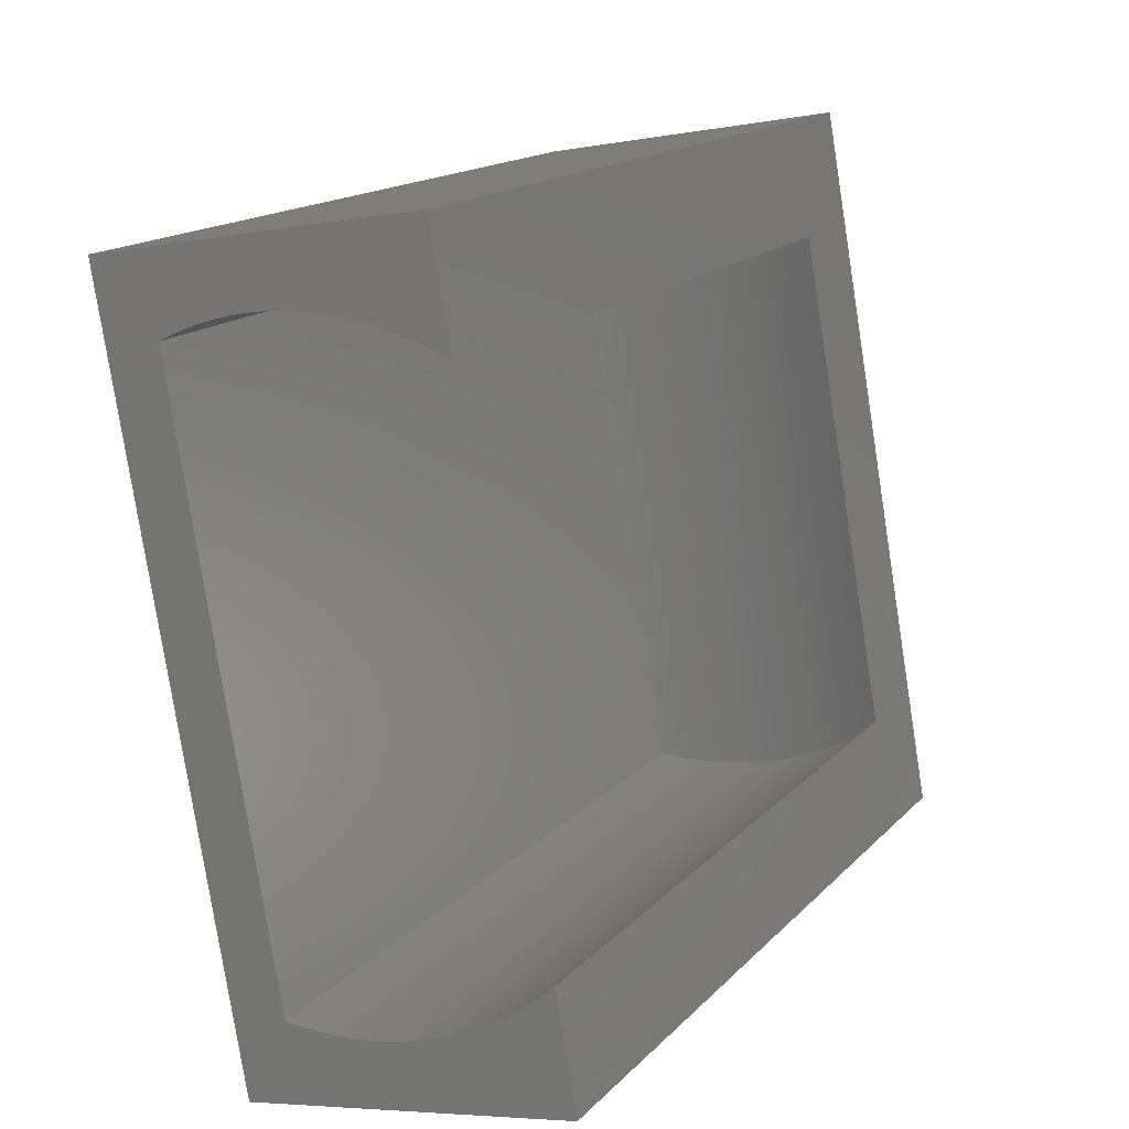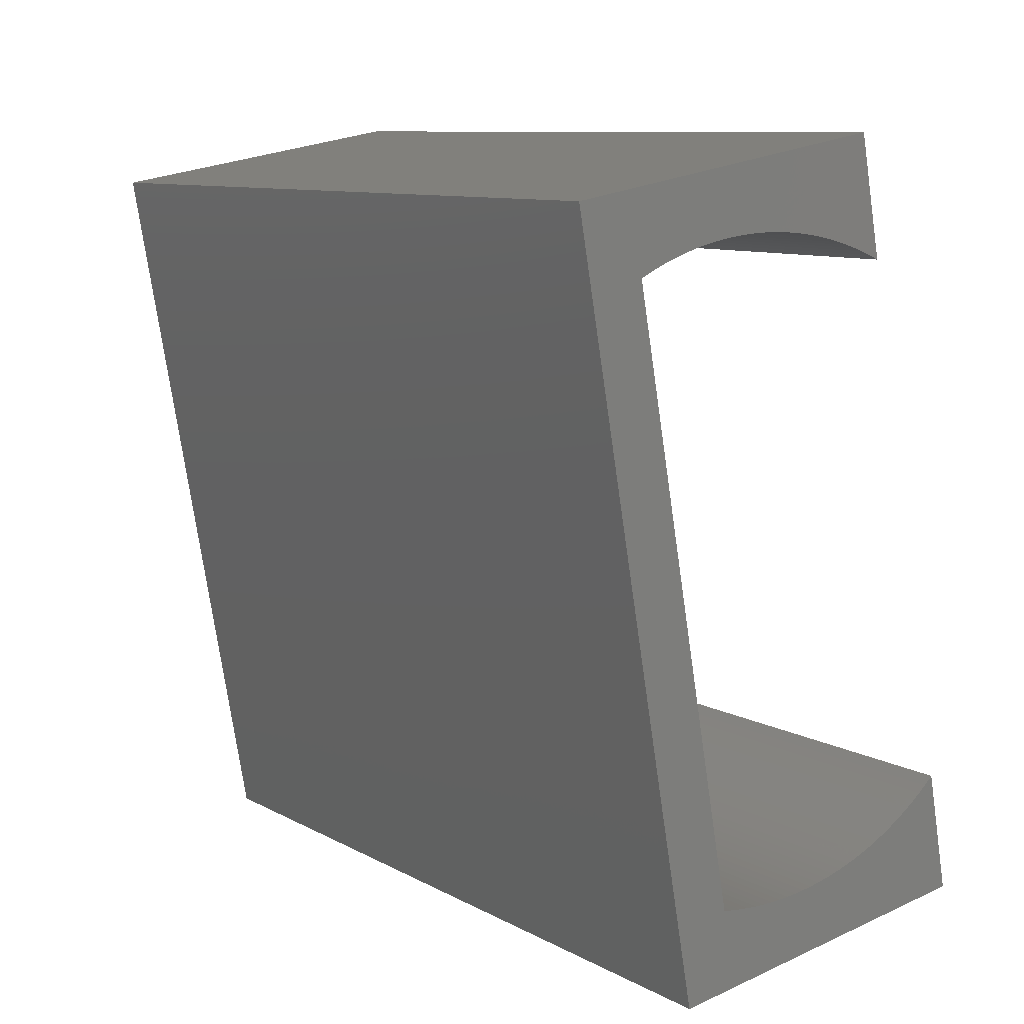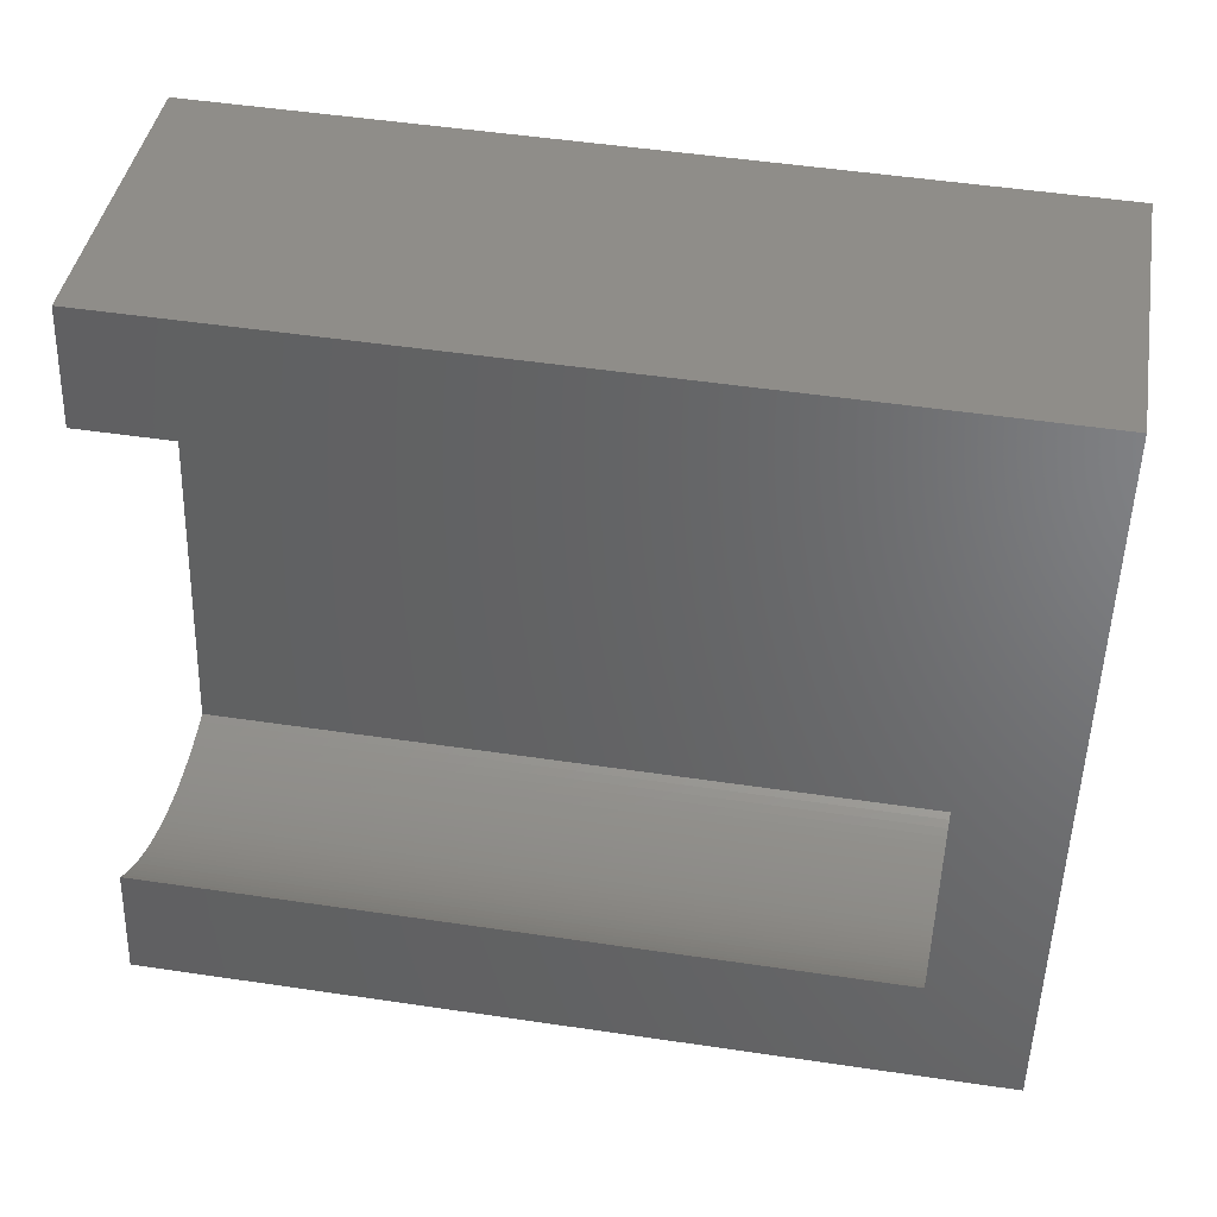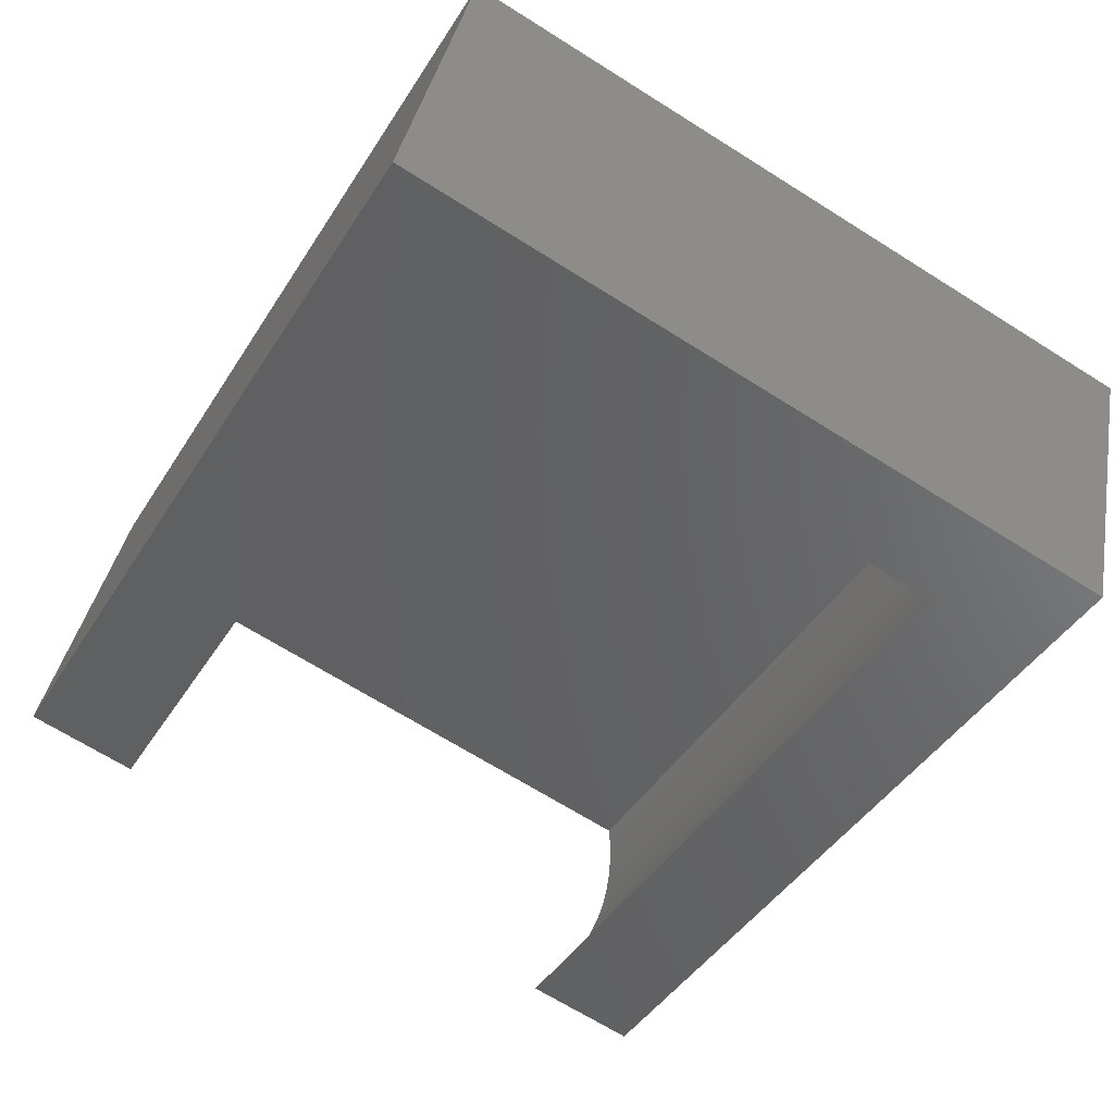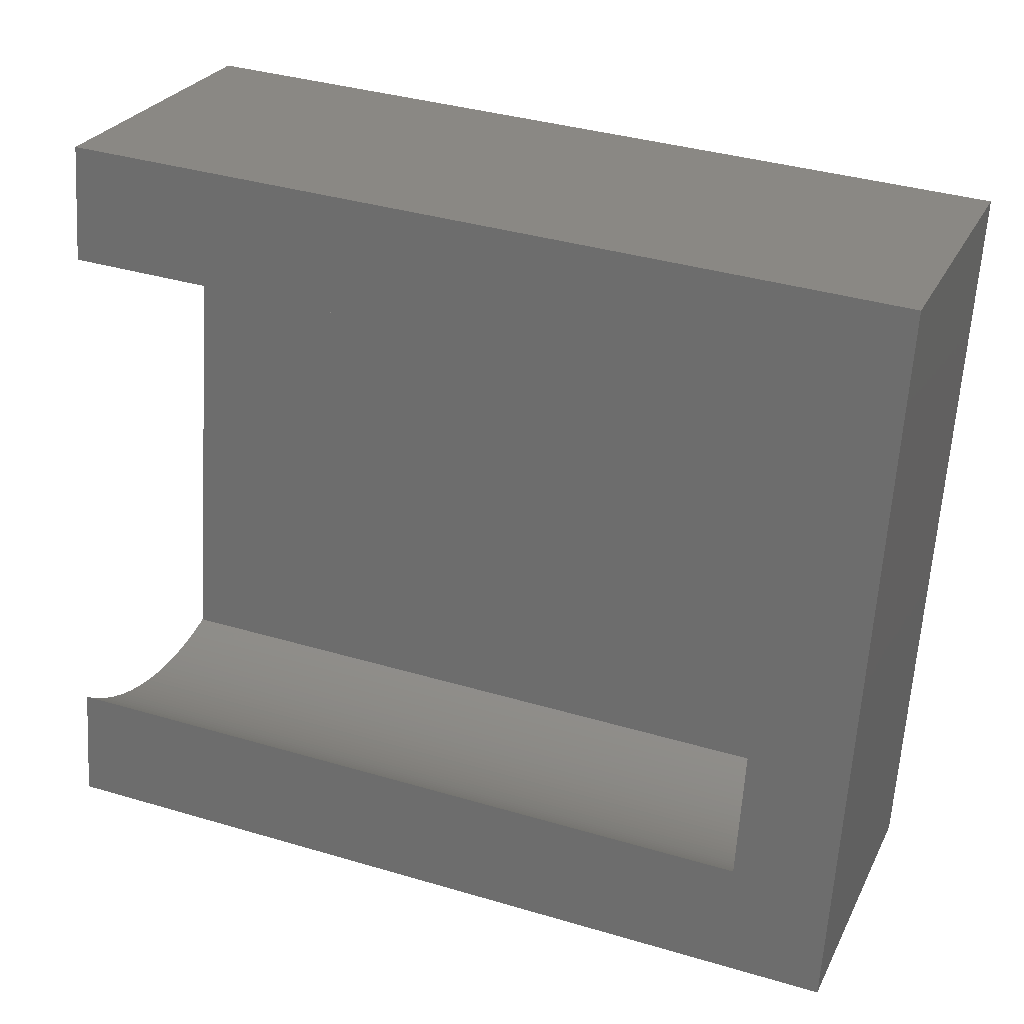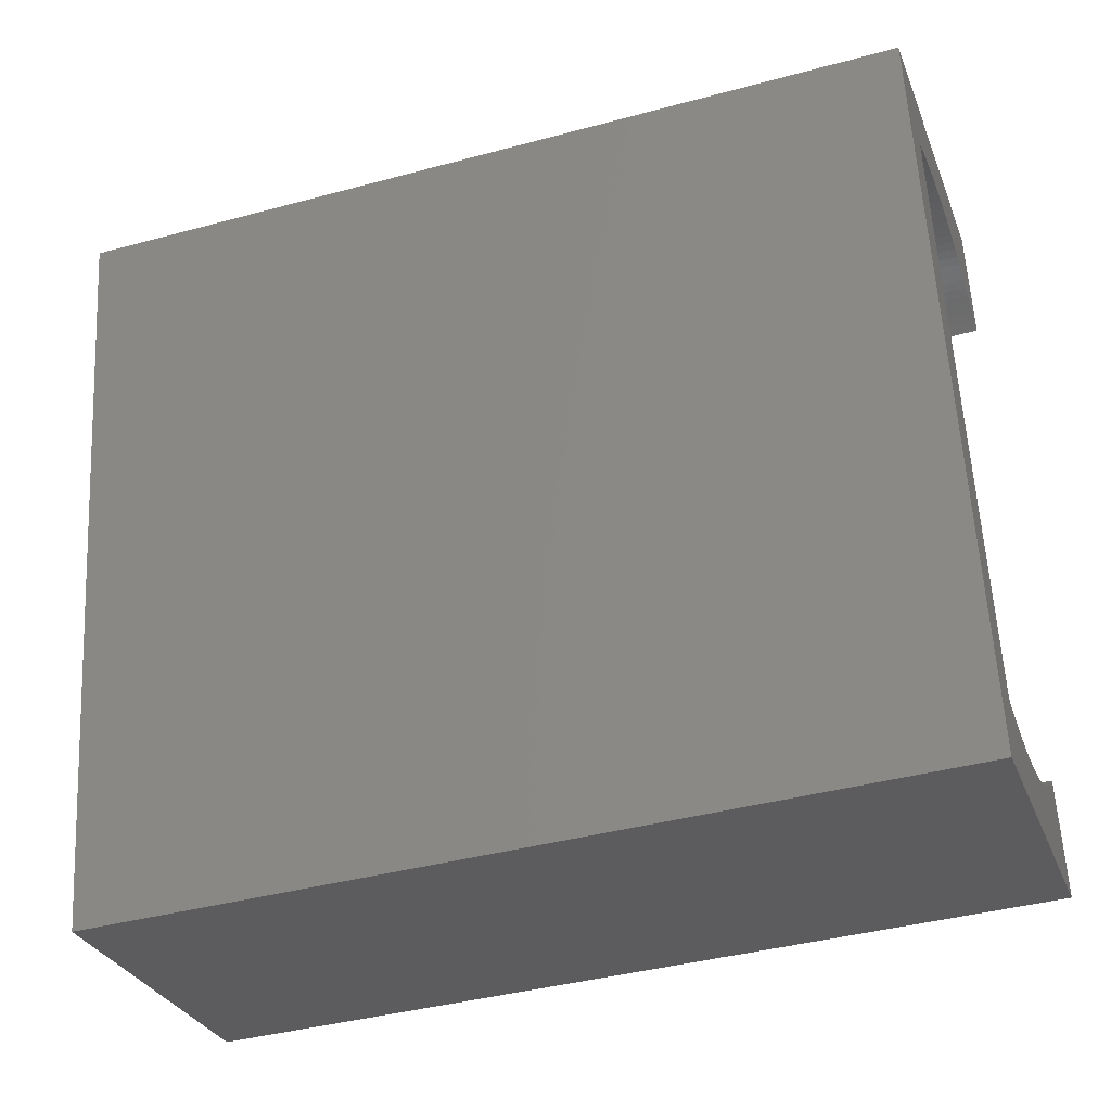
<metadata>
{"format":"stl","ext":"stl","renderer":"f3d","projection":"perspective","resolution":1024,"background":"white","views":[{"elev":15.4,"azim":111.9,"up":"+Y"},{"elev":9.2,"azim":50.1,"up":"+Y"},{"elev":50.0,"azim":-175.7,"up":"+Y"},{"elev":-49.2,"azim":-119.9,"up":"+Z"},{"elev":36.3,"azim":-163.7,"up":"+Y"},{"elev":-39.4,"azim":13.7,"up":"+Y"}]}
</metadata>
<code>
# stl→obj: 173 verts, 344 faces
v -25.97 -16.31 -18.41
v 28.29 -16.42 -13.55
v 28.3 -16.31 -13.66
v 28.43 -24.82 -15.16
v -26.04 -16.42 -18.3
v -26.01 -16.35 -18.36
v 28.24 -16.91 -13.03
v -26.36 -16.91 -17.81
v 28.2 -17.39 -12.49
v -26.46 -17.06 -17.64
v -26.54 20.82 -11.89
v 27.6 29.34 -5.643
v 27.73 20.82 -7.14
v 27.72 20.89 -6.998
v -26.58 20.85 -11.83
v -26.62 20.89 -11.75
v 27.66 21.17 -6.34
v -26.67 -17.39 -17.29
v 28.15 -17.85 -11.94
v -26.89 -17.73 -16.9
v -26.94 21.17 -11.12
v 27.6 21.44 -5.673
v -26.97 -17.85 -16.76
v 28.1 -18.29 -11.38
v -27.05 21.26 -10.91
v -27.26 -18.29 -16.22
v 28.05 -18.71 -10.8
v -27.26 21.44 -10.47
v 27.54 21.68 -4.999
v -27.3 -18.35 -16.13
v -27.5 21.62 -9.987
v -27.53 -18.71 -15.66
v 28 -19.12 -10.2
v -27.57 21.68 -9.821
v 27.48 21.9 -4.317
v -27.68 -18.93 -15.35
v -27.8 -19.12 -15.09
v 27.94 -19.5 -9.6
v -27.87 21.9 -9.159
v 27.42 22.1 -3.628
v -27.92 21.93 -9.057
v -28.03 -19.47 -14.54
v -28.05 -19.5 -14.5
v 27.89 -19.87 -8.984
v -28.16 22.1 -8.491
v 27.36 22.28 -2.934
v -28.29 -19.87 -13.9
v 27.83 -20.22 -8.357
v -28.31 22.2 -8.124
v -28.36 -19.97 -13.72
v -28.43 22.28 -7.815
v 27.3 22.43 -2.234
v -28.51 -20.22 -13.29
v 27.78 -20.55 -7.719
v -28.65 -20.43 -12.88
v -28.68 22.42 -7.185
v -28.69 22.43 -7.133
v 27.24 22.57 -1.53
v -28.72 -20.55 -12.66
v 27.72 -20.85 -7.071
v -28.92 -20.85 -12.03
v 27.66 -21.14 -6.414
v -28.94 22.57 -6.445
v 27.18 22.68 -0.8217
v -29.01 22.6 -6.244
v -29.1 -21.14 -11.38
v 27.61 -21.41 -5.748
v -29.16 -21.23 -11.16
v -29.17 22.68 -5.751
v 27.11 22.77 -0.1106
v -29.27 -21.41 -10.72
v 27.55 -21.65 -5.074
v -29.32 22.73 -5.3
v -29.38 -21.57 -10.27
v -29.39 22.77 -5.054
v 27.05 22.83 0.603
v -29.42 -21.65 -10.06
v 27.49 -21.88 -4.393
v -29.56 -21.88 -9.384
v 27.43 -22.08 -3.705
v -29.56 -21.88 -9.375
v -29.59 22.83 -4.354
v -29.59 22.83 -4.353
v 26.99 22.88 1.318
v -29.68 -22.08 -8.701
v 27.37 -22.26 -3.011
v -29.72 -22.14 -8.464
v -29.74 -22.69 0.5178
v 25.97 20.26 12.99
v 26.63 -22.69 5.449
v 26.68 -22.77 4.817
v -29.78 -22.26 -8.011
v 27.31 -22.42 -2.312
v -29.78 22.88 -3.648
v 26.93 22.9 2.035
v -29.82 -22.77 -0.1263
v -29.79 -22.73 0.129
v 26.74 -22.83 4.103
v -29.84 -22.36 -7.543
v -29.84 22.88 -3.408
v -29.86 -22.42 -7.314
v 27.24 -22.55 -1.608
v -29.9 -22.83 -0.8524
v -29.9 -22.83 -0.851
v 26.81 -22.88 3.388
v -29.94 -22.55 -6.611
v -29.95 22.9 -2.941
v 26.86 22.9 2.751
v -29.96 -22.88 -1.578
v 26.87 -22.9 2.672
v -29.99 -22.67 -5.902
v 27.18 -22.67 -0.9006
v -30.01 -22.7 -5.669
v -30.01 -22.9 -2.304
v -29.98 -22.88 -1.826
v 26.93 -22.9 1.955
v -30.02 -22.76 -5.189
v 27.12 -22.76 -0.1897
v -30.03 -22.9 -2.796
v -30.04 -22.9 -3.029
v 26.99 -22.87 1.239
v -30.04 -22.8 -4.719
v -30.05 -22.83 -4.472
v 27.06 -22.83 0.5236
v -30.05 -22.87 -3.752
v -30.05 -22.87 -3.761
v -30.06 22.9 -2.461
v -30.11 22.9 -2.233
v 26.8 22.87 3.468
v -30.25 22.87 -1.523
v 26.74 22.83 4.183
v -30.25 22.87 -1.514
v -30.37 22.83 -0.8131
v 26.67 22.76 4.896
v -30.4 20.26 8.061
v 26.02 20.55 12.43
v -30.41 22.8 -0.5698
v -30.46 20.43 7.711
v -30.47 22.76 -0.1033
v 26.61 22.67 5.607
v -30.49 20.55 7.482
v 26.07 20.85 11.78
v -30.53 22.7 0.3725
v -30.56 22.67 0.6052
v 26.55 22.55 6.315
v -30.57 20.85 6.823
v -30.57 20.85 6.821
v 26.13 21.14 11.12
v -30.63 22.55 1.312
v -30.64 21.14 6.154
v 26.19 21.41 10.45
v -30.66 21.23 5.923
v -30.68 22.42 2.017
v 26.49 22.42 7.018
v -30.69 21.41 5.478
v 26.25 21.65 9.78
v -30.7 22.36 2.246
v -30.71 21.57 5.015
v -30.72 22.26 2.718
v 26.43 22.26 7.717
v -30.72 21.65 4.796
v 26.31 21.88 9.099
v -30.73 22.14 3.176
v -30.74 22.08 3.415
v 26.37 22.08 8.411
v -30.74 21.88 4.108
v -30.74 21.88 4.099
v -33.33 -24.82 -20.56
v -34.17 29.34 -11.05
v -35.39 -28.99 2.984
v 26.37 -28.99 8.388
v 25.54 25.17 17.9
v -36.23 25.17 12.5
f 1 2 3
f 1 3 4
f 5 1 6
f 5 7 2
f 5 2 1
f 8 9 7
f 8 7 5
f 10 5 6
f 10 8 5
f 11 12 13
f 11 13 14
f 15 1 11
f 15 6 1
f 16 11 14
f 16 15 11
f 16 14 17
f 18 8 10
f 18 19 9
f 18 9 8
f 20 18 10
f 21 16 17
f 21 17 22
f 23 18 20
f 23 24 19
f 23 19 18
f 25 6 15
f 25 10 6
f 25 15 16
f 25 16 21
f 26 27 24
f 26 24 23
f 28 21 22
f 28 25 21
f 28 22 29
f 30 23 20
f 30 26 23
f 31 10 25
f 31 20 10
f 31 25 28
f 32 26 30
f 32 33 27
f 32 27 26
f 34 28 29
f 34 31 28
f 34 29 35
f 36 32 30
f 37 32 36
f 37 38 33
f 37 33 32
f 39 34 35
f 39 35 40
f 41 20 31
f 41 30 20
f 41 31 34
f 41 34 39
f 42 37 36
f 43 37 42
f 43 44 38
f 43 38 37
f 45 39 40
f 45 41 39
f 45 40 46
f 47 48 44
f 47 44 43
f 49 30 41
f 49 36 30
f 49 41 45
f 50 43 42
f 50 47 43
f 51 45 46
f 51 49 45
f 51 46 52
f 53 47 50
f 53 54 48
f 53 48 47
f 55 53 50
f 56 36 49
f 56 42 36
f 56 49 51
f 57 51 52
f 57 56 51
f 57 52 58
f 59 53 55
f 59 60 54
f 59 54 53
f 61 59 55
f 61 59 61
f 61 62 60
f 61 60 59
f 63 57 58
f 63 58 64
f 65 42 56
f 65 50 42
f 65 56 57
f 65 57 63
f 66 67 62
f 66 62 61
f 68 61 61
f 68 66 61
f 69 63 64
f 69 65 63
f 69 64 70
f 71 66 68
f 71 72 67
f 71 67 66
f 73 50 65
f 73 55 50
f 73 65 69
f 74 71 68
f 75 69 70
f 75 73 69
f 75 70 76
f 77 71 74
f 77 78 72
f 77 72 71
f 79 80 78
f 79 78 77
f 81 77 74
f 81 79 77
f 82 55 73
f 82 61 55
f 82 73 75
f 83 75 76
f 83 82 75
f 83 76 84
f 85 79 81
f 85 86 80
f 85 80 79
f 87 85 81
f 88 89 90
f 88 90 91
f 92 85 87
f 92 93 86
f 92 86 85
f 94 83 84
f 94 84 95
f 96 88 91
f 96 97 88
f 96 91 98
f 99 92 87
f 100 61 82
f 100 68 61
f 100 82 83
f 100 83 94
f 101 92 99
f 101 102 93
f 101 93 92
f 103 96 98
f 103 104 96
f 103 98 105
f 106 101 99
f 106 102 101
f 107 94 95
f 107 100 94
f 107 95 108
f 109 104 103
f 109 103 105
f 109 105 110
f 111 112 102
f 111 102 106
f 113 111 106
f 114 109 110
f 114 115 109
f 114 110 116
f 117 111 113
f 117 118 112
f 117 112 111
f 119 115 114
f 120 114 116
f 120 119 114
f 120 116 121
f 122 117 113
f 123 117 122
f 123 124 118
f 123 118 117
f 125 119 120
f 125 120 121
f 125 121 124
f 125 124 123
f 126 119 125
f 126 123 122
f 126 125 123
f 127 68 100
f 127 74 68
f 127 100 107
f 128 107 108
f 128 127 107
f 128 108 129
f 130 127 128
f 130 128 129
f 130 129 131
f 132 74 127
f 132 81 74
f 132 127 130
f 133 130 131
f 133 132 130
f 133 131 134
f 135 89 88
f 135 136 89
f 137 81 132
f 137 87 81
f 137 132 133
f 138 88 97
f 138 135 88
f 139 133 134
f 139 137 133
f 139 134 140
f 141 135 138
f 141 136 135
f 141 142 136
f 143 87 137
f 143 99 87
f 143 137 139
f 144 139 140
f 144 143 139
f 144 140 145
f 146 97 96
f 146 96 104
f 146 138 97
f 146 141 138
f 147 141 146
f 147 142 141
f 147 148 142
f 149 99 143
f 149 106 99
f 149 143 144
f 149 144 145
f 150 148 147
f 150 151 148
f 152 104 109
f 152 109 115
f 152 146 104
f 152 147 146
f 152 150 147
f 153 149 145
f 153 145 154
f 155 150 152
f 155 151 150
f 155 156 151
f 157 106 149
f 157 113 106
f 157 149 153
f 158 115 119
f 158 119 126
f 158 152 115
f 158 155 152
f 159 153 154
f 159 157 153
f 159 154 160
f 161 155 158
f 161 156 155
f 161 162 156
f 163 113 157
f 163 122 113
f 163 157 159
f 164 159 160
f 164 163 159
f 164 160 165
f 166 164 165
f 166 162 161
f 166 165 162
f 167 122 163
f 167 126 122
f 167 158 126
f 167 161 158
f 167 163 164
f 167 164 166
f 167 166 161
f 168 1 4
f 168 11 1
f 169 11 168
f 169 12 11
f 170 168 4
f 170 171 172
f 170 4 171
f 173 168 170
f 173 169 168
f 173 170 172
f 173 172 12
f 173 12 169
f 172 89 136
f 172 136 142
f 172 142 148
f 172 148 151
f 172 151 156
f 172 156 162
f 172 162 165
f 172 165 160
f 172 171 90
f 172 160 154
f 172 154 145
f 172 145 140
f 172 140 12
f 172 90 89
f 171 91 90
f 171 98 91
f 171 105 98
f 171 110 105
f 171 4 110
f 140 134 12
f 134 131 12
f 131 129 12
f 129 108 12
f 108 95 12
f 110 4 116
f 95 84 12
f 116 4 121
f 84 76 12
f 121 4 124
f 76 70 12
f 124 4 118
f 70 64 12
f 118 4 112
f 64 58 12
f 112 4 102
f 58 52 12
f 102 4 93
f 52 46 12
f 93 4 86
f 46 40 12
f 86 4 80
f 40 35 12
f 80 4 78
f 35 29 12
f 78 4 72
f 29 22 12
f 72 4 67
f 12 22 17
f 12 17 14
f 12 14 13
f 67 4 62
f 62 4 60
f 60 4 54
f 54 4 48
f 48 4 44
f 44 4 38
f 38 4 33
f 33 4 27
f 27 4 24
f 24 4 19
f 19 4 9
f 9 4 7
f 7 4 2
f 2 4 3

</code>
